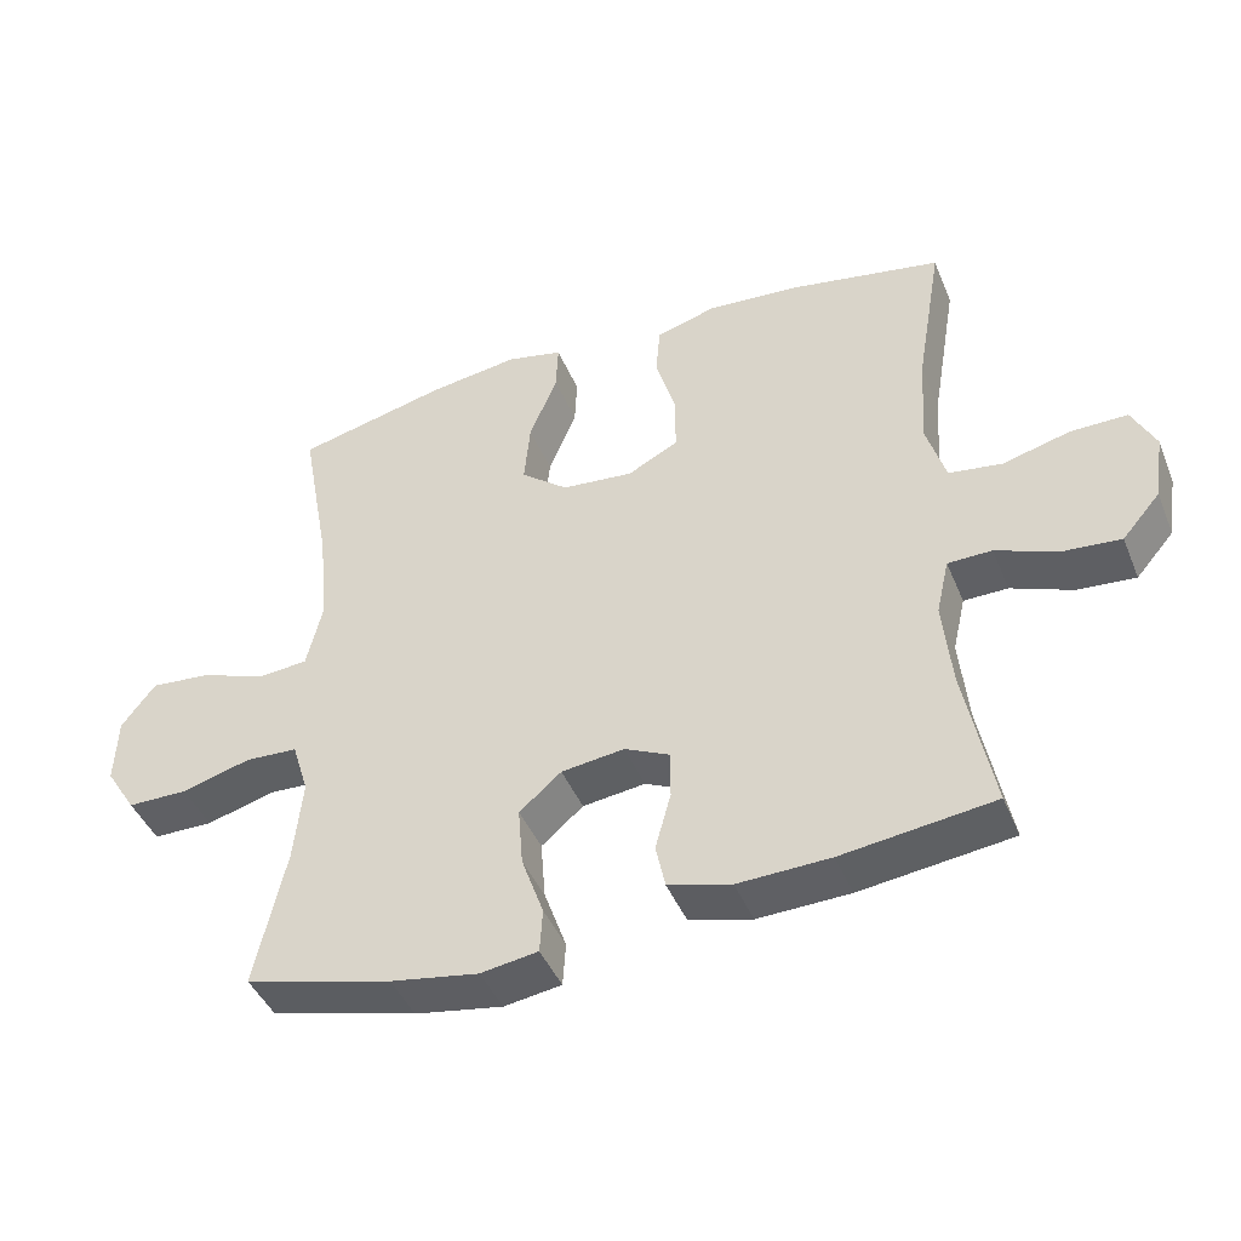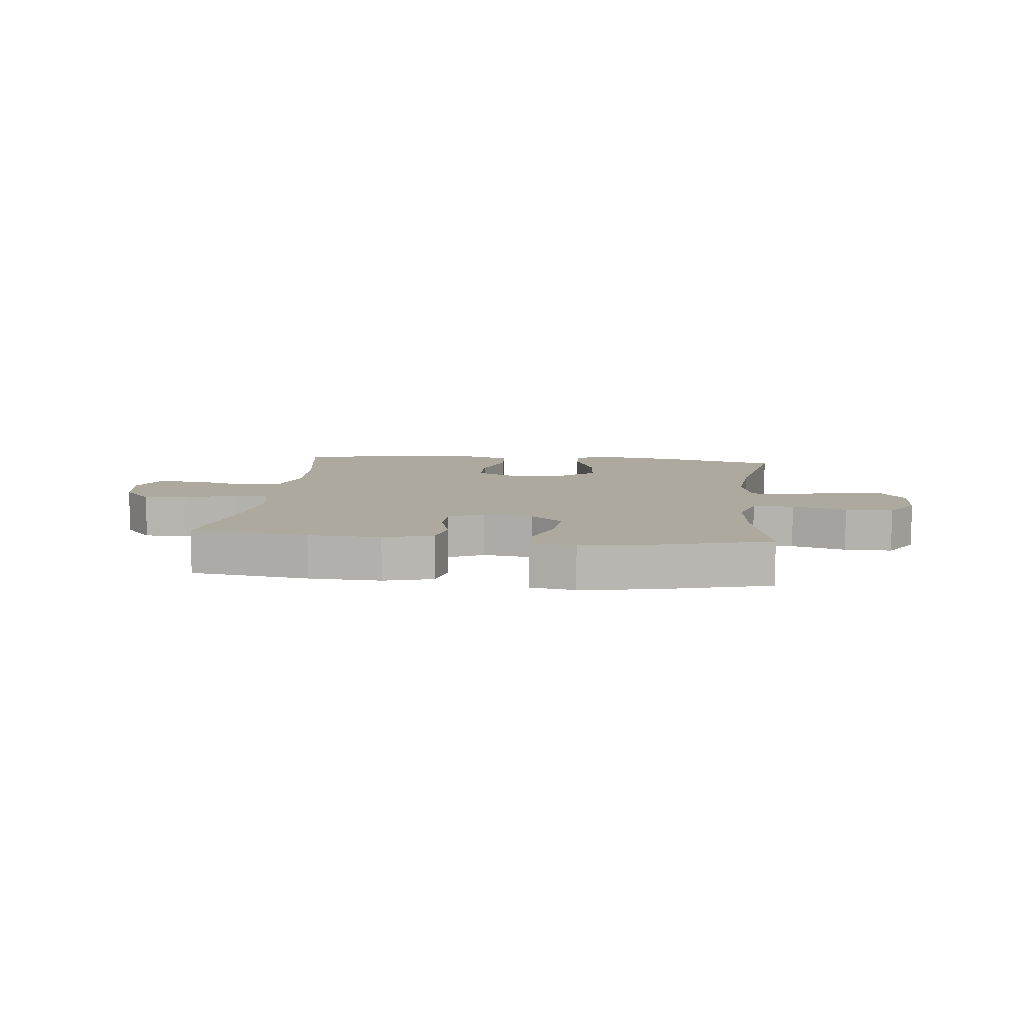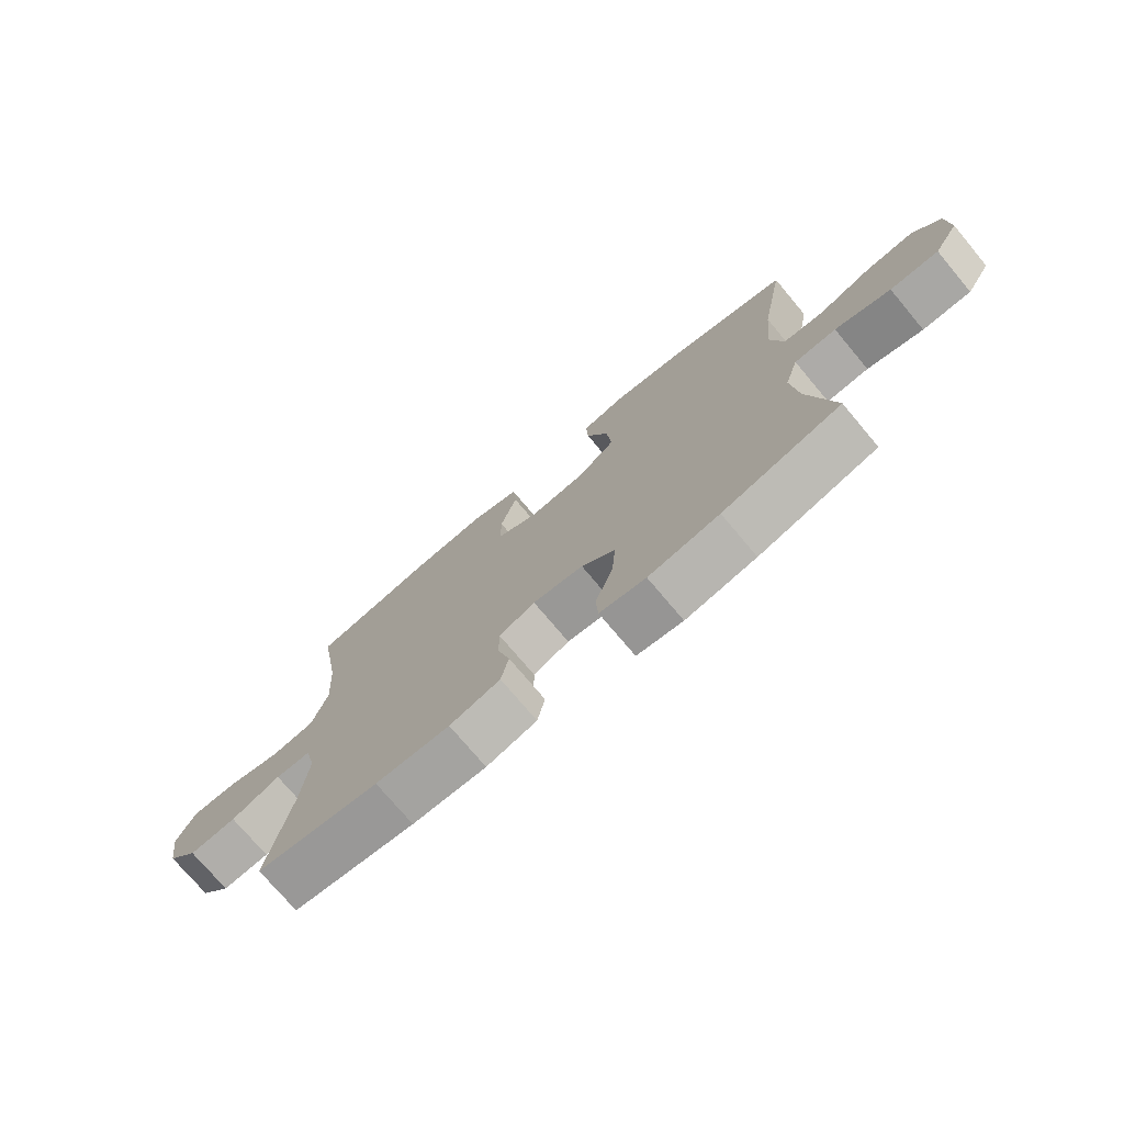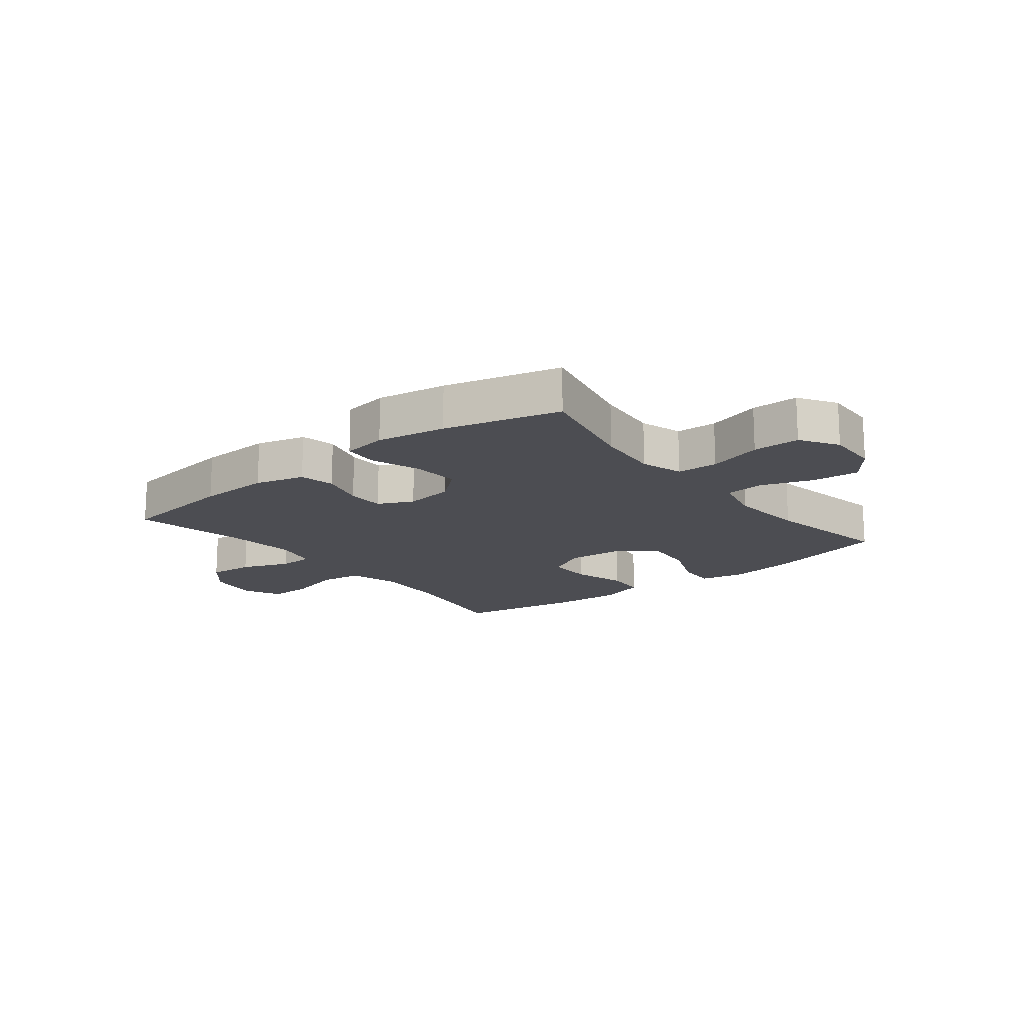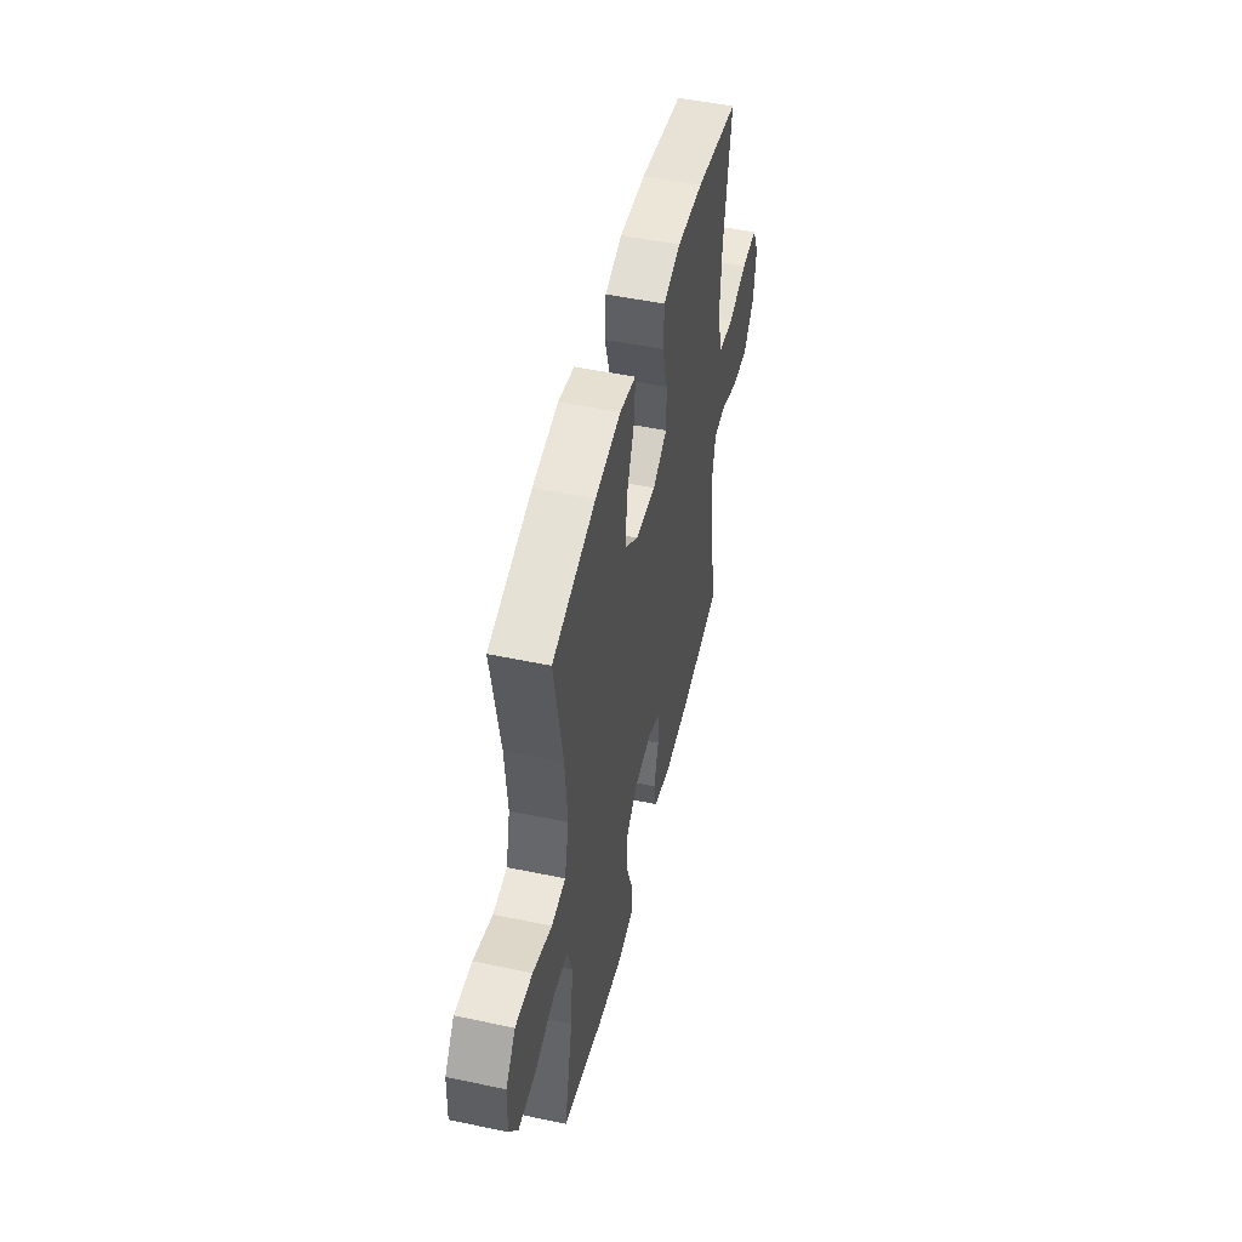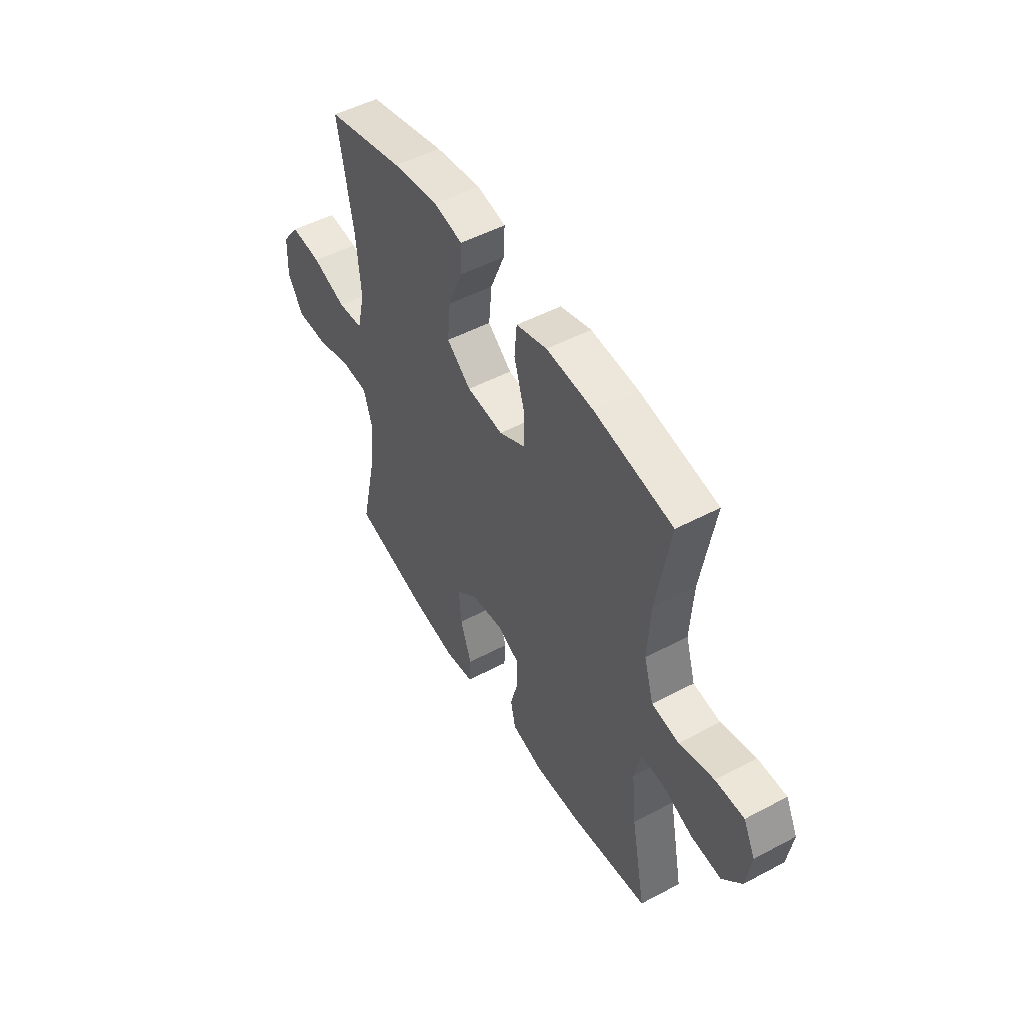
<metadata>
{"format":"obj","ext":"obj","renderer":"f3d","projection":"perspective","resolution":1024,"background":"white","views":[{"elev":-43.5,"azim":21.5,"up":"+Z"},{"elev":9.0,"azim":-173.5,"up":"+Y"},{"elev":-74.4,"azim":-140.0,"up":"+Z"},{"elev":-16.3,"azim":-141.5,"up":"+Y"},{"elev":49.5,"azim":-76.9,"up":"+Z"},{"elev":50.0,"azim":59.7,"up":"+Z"}]}
</metadata>
<code>
o path6456
v -0.2929 0.0375 -0.5516
v -0.1704 0.0375 -0.5725
v -0.09059 0.0375 -0.5602
v -0.08661 0.0375 -0.4992
v -0.1176 0.0375 -0.4118
v -0.1241 0.0375 -0.3297
v -0.06567 0.0375 -0.2795
v 0.02199 0.0375 -0.2681
v 0.08419 0.0375 -0.2974
v 0.08493 0.0375 -0.3638
v 0.06313 0.0375 -0.4431
v 0.07637 0.0375 -0.5054
v 0.164 0.0375 -0.5291
v 0.2924 0.0375 -0.5247
v 0.5042 0.0375 -0.4976
v 0.4644 0.0375 -0.2931
v 0.452 0.0375 -0.1714
v 0.47 0.0375 -0.09337
v 0.5315 0.0375 -0.09232
v 0.6167 0.0375 -0.1258
v 0.6981 0.0375 -0.1326
v 0.7511 0.0375 -0.07112
v 0.7652 0.0375 0.02078
v 0.733 0.0375 0.08541
v 0.6548 0.0375 0.08474
v 0.5602 0.0375 0.05948
v 0.4861 0.0375 0.07001
v 0.4595 0.0375 0.1577
v 0.4675 0.0375 0.2881
v 0.5042 0.0375 0.5041
v 0.2913 0.0375 0.5425
v 0.1635 0.0375 0.5518
v 0.07951 0.0375 0.5272
v 0.07334 0.0375 0.4554
v 0.1016 0.0375 0.3621
v 0.1014 0.0375 0.2825
v 0.03093 0.0375 0.2456
v -0.06847 0.0375 0.2549
v -0.1344 0.0375 0.3075
v -0.1259 0.0375 0.3952
v -0.08733 0.0375 0.4896
v -0.08427 0.0375 0.5571
v -0.1624 0.0375 0.5739
v -0.287 0.0375 0.5558
v -0.4977 0.0375 0.5041
v -0.456 0.0375 0.2765
v -0.4441 0.0375 0.1399
v -0.4655 0.0375 0.0502
v -0.5341 0.0375 0.04415
v -0.6266 0.0375 0.07733
v -0.7102 0.0375 0.08495
v -0.7575 0.0375 0.02277
v -0.7612 0.0375 -0.07103
v -0.719 0.0375 -0.1377
v -0.635 0.0375 -0.1381
v -0.5388 0.0375 -0.1109
v -0.4662 0.0375 -0.1146
v -0.4429 0.0375 -0.1895
v -0.4548 0.0375 -0.3047
v -0.4977 0.0375 -0.4976
v -0.2929 -0.0375 -0.5516
v -0.1704 -0.0375 -0.5725
v -0.09059 -0.0375 -0.5602
v -0.08661 -0.0375 -0.4992
v -0.1176 -0.0375 -0.4118
v -0.1241 -0.0375 -0.3297
v -0.06567 -0.0375 -0.2795
v 0.02199 -0.0375 -0.2681
v 0.08419 -0.0375 -0.2974
v 0.08493 -0.0375 -0.3638
v 0.06313 -0.0375 -0.4431
v 0.07637 -0.0375 -0.5054
v 0.164 -0.0375 -0.5291
v 0.2924 -0.0375 -0.5247
v 0.5042 -0.0375 -0.4976
v 0.4644 -0.0375 -0.2931
v 0.452 -0.0375 -0.1714
v 0.47 -0.0375 -0.09337
v 0.5315 -0.0375 -0.09232
v 0.6167 -0.0375 -0.1258
v 0.6981 -0.0375 -0.1326
v 0.7511 -0.0375 -0.07112
v 0.7652 -0.0375 0.02078
v 0.733 -0.0375 0.08541
v 0.6548 -0.0375 0.08474
v 0.5602 -0.0375 0.05948
v 0.4861 -0.0375 0.07001
v 0.4595 -0.0375 0.1577
v 0.4675 -0.0375 0.2881
v 0.5042 -0.0375 0.5041
v 0.2913 -0.0375 0.5425
v 0.1635 -0.0375 0.5518
v 0.07951 -0.0375 0.5272
v 0.07334 -0.0375 0.4554
v 0.1016 -0.0375 0.3621
v 0.1014 -0.0375 0.2825
v 0.03093 -0.0375 0.2456
v -0.06847 -0.0375 0.2549
v -0.1344 -0.0375 0.3075
v -0.1259 -0.0375 0.3952
v -0.08733 -0.0375 0.4896
v -0.08427 -0.0375 0.5571
v -0.1624 -0.0375 0.5739
v -0.287 -0.0375 0.5558
v -0.4977 -0.0375 0.5041
v -0.456 -0.0375 0.2765
v -0.4441 -0.0375 0.1399
v -0.4655 -0.0375 0.0502
v -0.5341 -0.0375 0.04415
v -0.6266 -0.0375 0.07733
v -0.7102 -0.0375 0.08495
v -0.7575 -0.0375 0.02277
v -0.7612 -0.0375 -0.07103
v -0.719 -0.0375 -0.1377
v -0.635 -0.0375 -0.1381
v -0.5388 -0.0375 -0.1109
v -0.4662 -0.0375 -0.1146
v -0.4429 -0.0375 -0.1895
v -0.4548 -0.0375 -0.3047
v -0.4977 -0.0375 -0.4976
v -0.2929 0.0375 -0.5516
v -0.1704 0.0375 -0.5725
v -0.09059 0.0375 -0.5602
v -0.09059 0.0375 -0.5602
v -0.08661 0.0375 -0.4992
v 0.07637 0.0375 -0.5054
v 0.07637 0.0375 -0.5054
v 0.164 0.0375 -0.5291
v 0.2924 0.0375 -0.5247
v 0.06313 0.0375 -0.4431
v -0.4977 0.0375 -0.4976
v -0.4977 0.0375 -0.4976
v 0.5042 0.0375 -0.4976
v 0.5042 0.0375 -0.4976
v -0.1176 0.0375 -0.4118
v 0.08493 0.0375 -0.3638
v -0.1241 0.0375 -0.3297
v -0.4548 0.0375 -0.3047
v 0.4644 0.0375 -0.2931
v 0.08419 0.0375 -0.2974
v 0.08419 0.0375 -0.2974
v -0.06567 0.0375 -0.2795
v -0.4429 0.0375 -0.1895
v 0.02199 0.0375 -0.2681
v 0.452 0.0375 -0.1714
v -0.4662 0.0375 -0.1146
v -0.4662 0.0375 -0.1146
v 0.47 0.0375 -0.09337
v 0.47 0.0375 -0.09337
v -0.719 0.0375 -0.1377
v -0.635 0.0375 -0.1381
v -0.5388 0.0375 -0.1109
v -0.7612 0.0375 -0.07103
v 0.6167 0.0375 -0.1258
v 0.6981 0.0375 -0.1326
v 0.7511 0.0375 -0.07112
v 0.5315 0.0375 -0.09232
v 0.7652 0.0375 0.02078
v -0.7575 0.0375 0.02277
v 0.733 0.0375 0.08541
v 0.733 0.0375 0.08541
v -0.7102 0.0375 0.08495
v -0.6266 0.0375 0.07733
v -0.5341 0.0375 0.04415
v -0.4655 0.0375 0.0502
v -0.4655 0.0375 0.0502
v -0.4441 0.0375 0.1399
v 0.5602 0.0375 0.05948
v 0.4861 0.0375 0.07001
v 0.4861 0.0375 0.07001
v 0.6548 0.0375 0.08474
v 0.4595 0.0375 0.1577
v -0.456 0.0375 0.2765
v 0.4675 0.0375 0.2881
v 0.03093 0.0375 0.2456
v -0.06847 0.0375 0.2549
v 0.1014 0.0375 0.2825
v 0.1014 0.0375 0.2825
v -0.1344 0.0375 0.3075
v 0.1016 0.0375 0.3621
v -0.1259 0.0375 0.3952
v 0.07334 0.0375 0.4554
v -0.08733 0.0375 0.4896
v -0.4977 0.0375 0.5041
v -0.4977 0.0375 0.5041
v 0.07951 0.0375 0.5272
v 0.07951 0.0375 0.5272
v 0.5042 0.0375 0.5041
v 0.5042 0.0375 0.5041
v -0.08427 0.0375 0.5571
v -0.08427 0.0375 0.5571
v 0.2913 0.0375 0.5425
v 0.1635 0.0375 0.5518
v -0.287 0.0375 0.5558
v -0.1624 0.0375 0.5739
v -0.2929 -0.0375 -0.5516
v -0.1704 -0.0375 -0.5725
v -0.09059 -0.0375 -0.5602
v -0.09059 -0.0375 -0.5602
v -0.08661 -0.0375 -0.4992
v 0.07637 -0.0375 -0.5054
v 0.07637 -0.0375 -0.5054
v 0.164 -0.0375 -0.5291
v 0.2924 -0.0375 -0.5247
v 0.06313 -0.0375 -0.4431
v -0.4977 -0.0375 -0.4976
v -0.4977 -0.0375 -0.4976
v 0.5042 -0.0375 -0.4976
v 0.5042 -0.0375 -0.4976
v -0.1176 -0.0375 -0.4118
v 0.08493 -0.0375 -0.3638
v -0.1241 -0.0375 -0.3297
v -0.4548 -0.0375 -0.3047
v 0.4644 -0.0375 -0.2931
v 0.08419 -0.0375 -0.2974
v 0.08419 -0.0375 -0.2974
v -0.06567 -0.0375 -0.2795
v -0.4429 -0.0375 -0.1895
v 0.02199 -0.0375 -0.2681
v 0.452 -0.0375 -0.1714
v -0.4662 -0.0375 -0.1146
v -0.4662 -0.0375 -0.1146
v 0.47 -0.0375 -0.09337
v 0.47 -0.0375 -0.09337
v -0.719 -0.0375 -0.1377
v -0.635 -0.0375 -0.1381
v -0.5388 -0.0375 -0.1109
v -0.7612 -0.0375 -0.07103
v 0.6167 -0.0375 -0.1258
v 0.6981 -0.0375 -0.1326
v 0.7511 -0.0375 -0.07112
v 0.5315 -0.0375 -0.09232
v 0.7652 -0.0375 0.02078
v -0.7575 -0.0375 0.02277
v 0.733 -0.0375 0.08541
v 0.733 -0.0375 0.08541
v -0.7102 -0.0375 0.08495
v -0.6266 -0.0375 0.07733
v -0.5341 -0.0375 0.04415
v -0.4655 -0.0375 0.0502
v -0.4655 -0.0375 0.0502
v -0.4441 -0.0375 0.1399
v 0.5602 -0.0375 0.05948
v 0.4861 -0.0375 0.07001
v 0.4861 -0.0375 0.07001
v 0.6548 -0.0375 0.08474
v 0.4595 -0.0375 0.1577
v -0.456 -0.0375 0.2765
v 0.4675 -0.0375 0.2881
v 0.03093 -0.0375 0.2456
v -0.06847 -0.0375 0.2549
v 0.1014 -0.0375 0.2825
v 0.1014 -0.0375 0.2825
v -0.1344 -0.0375 0.3075
v 0.1016 -0.0375 0.3621
v -0.1259 -0.0375 0.3952
v 0.07334 -0.0375 0.4554
v -0.08733 -0.0375 0.4896
v -0.4977 -0.0375 0.5041
v -0.4977 -0.0375 0.5041
v 0.07951 -0.0375 0.5272
v 0.07951 -0.0375 0.5272
v 0.5042 -0.0375 0.5041
v 0.5042 -0.0375 0.5041
v -0.08427 -0.0375 0.5571
v -0.08427 -0.0375 0.5571
v 0.2913 -0.0375 0.5425
v 0.1635 -0.0375 0.5518
v -0.287 -0.0375 0.5558
v -0.1624 -0.0375 0.5739
f 252 223 244
f 250 219 215
f 249 252 247
f 217 218 212
f 255 268 257
f 231 229 230
f 244 223 232
f 251 217 219
f 218 213 212
f 223 215 220
f 246 231 233
f 252 249 255
f 226 238 228
f 232 229 243
f 254 242 251
f 242 254 248
f 204 211 203
f 240 251 242
f 267 249 263
f 258 270 256
f 243 229 246
f 220 215 214
f 256 248 254
f 250 223 252
f 225 226 228
f 221 217 240
f 237 234 238
f 240 217 251
f 227 238 226
f 210 197 200
f 215 211 214
f 239 221 240
f 218 217 221
f 270 269 256
f 213 196 212
f 269 248 256
f 257 268 261
f 244 232 243
f 265 270 258
f 234 228 238
f 268 255 267
f 267 255 249
f 197 210 196
f 259 248 269
f 229 231 246
f 247 252 244
f 251 219 250
f 214 204 208
f 214 211 204
f 211 205 203
f 227 221 239
f 212 196 210
f 200 197 198
f 203 205 201
f 246 233 235
f 196 213 206
f 238 227 239
f 250 215 223
f 1 2 62 61
f 2 124 199 62
f 3 4 64 63
f 127 13 73 202
f 13 14 74 73
f 11 12 72 71
f 132 1 61 207
f 14 134 209 74
f 4 5 65 64
f 10 11 71 70
f 5 6 66 65
f 59 60 120 119
f 15 16 76 75
f 141 10 70 216
f 6 7 67 66
f 58 59 119 118
f 8 9 69 68
f 16 17 77 76
f 7 8 68 67
f 147 58 118 222
f 17 149 224 77
f 54 55 115 114
f 55 56 116 115
f 53 54 114 113
f 20 21 81 80
f 21 22 82 81
f 19 20 80 79
f 56 57 117 116
f 18 19 79 78
f 22 23 83 82
f 52 53 113 112
f 23 161 236 83
f 51 52 112 111
f 50 51 111 110
f 49 50 110 109
f 166 49 109 241
f 47 48 108 107
f 26 170 245 86
f 25 26 86 85
f 24 25 85 84
f 27 28 88 87
f 46 47 107 106
f 28 29 89 88
f 37 38 98 97
f 178 37 97 253
f 38 39 99 98
f 35 36 96 95
f 39 40 100 99
f 34 35 95 94
f 40 41 101 100
f 185 46 106 260
f 187 34 94 262
f 29 189 264 89
f 41 191 266 101
f 30 31 91 90
f 32 33 93 92
f 31 32 92 91
f 44 45 105 104
f 43 44 104 103
f 42 43 103 102
f 177 169 148
f 175 140 144
f 174 172 177
f 142 137 143
f 180 182 193
f 156 155 154
f 169 157 148
f 176 144 142
f 143 137 138
f 148 145 140
f 171 158 156
f 177 180 174
f 151 153 163
f 157 168 154
f 179 176 167
f 167 173 179
f 129 128 136
f 165 167 176
f 192 188 174
f 183 181 195
f 168 171 154
f 145 139 140
f 181 179 173
f 175 177 148
f 150 153 151
f 146 165 142
f 162 163 159
f 165 176 142
f 152 151 163
f 135 125 122
f 140 139 136
f 164 165 146
f 143 146 142
f 195 181 194
f 138 137 121
f 194 181 173
f 182 186 193
f 169 168 157
f 190 183 195
f 159 163 153
f 193 192 180
f 192 174 180
f 122 121 135
f 184 194 173
f 154 171 156
f 172 169 177
f 176 175 144
f 139 133 129
f 139 129 136
f 136 128 130
f 152 164 146
f 137 135 121
f 125 123 122
f 128 126 130
f 171 160 158
f 121 131 138
f 163 164 152
f 175 148 140

</code>
